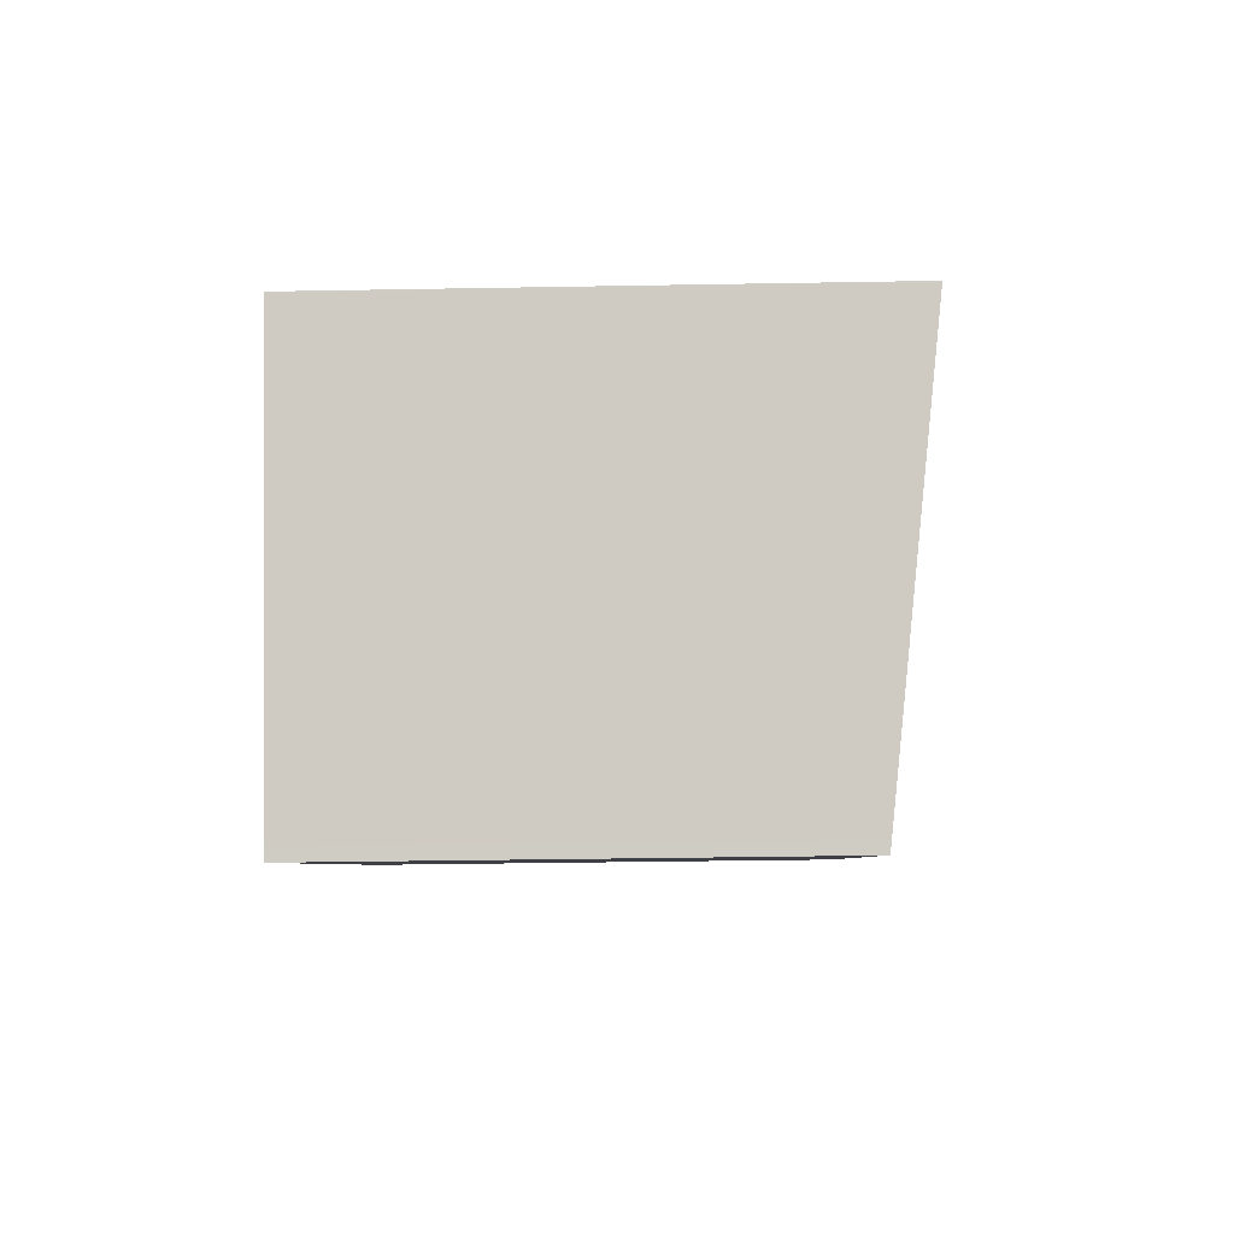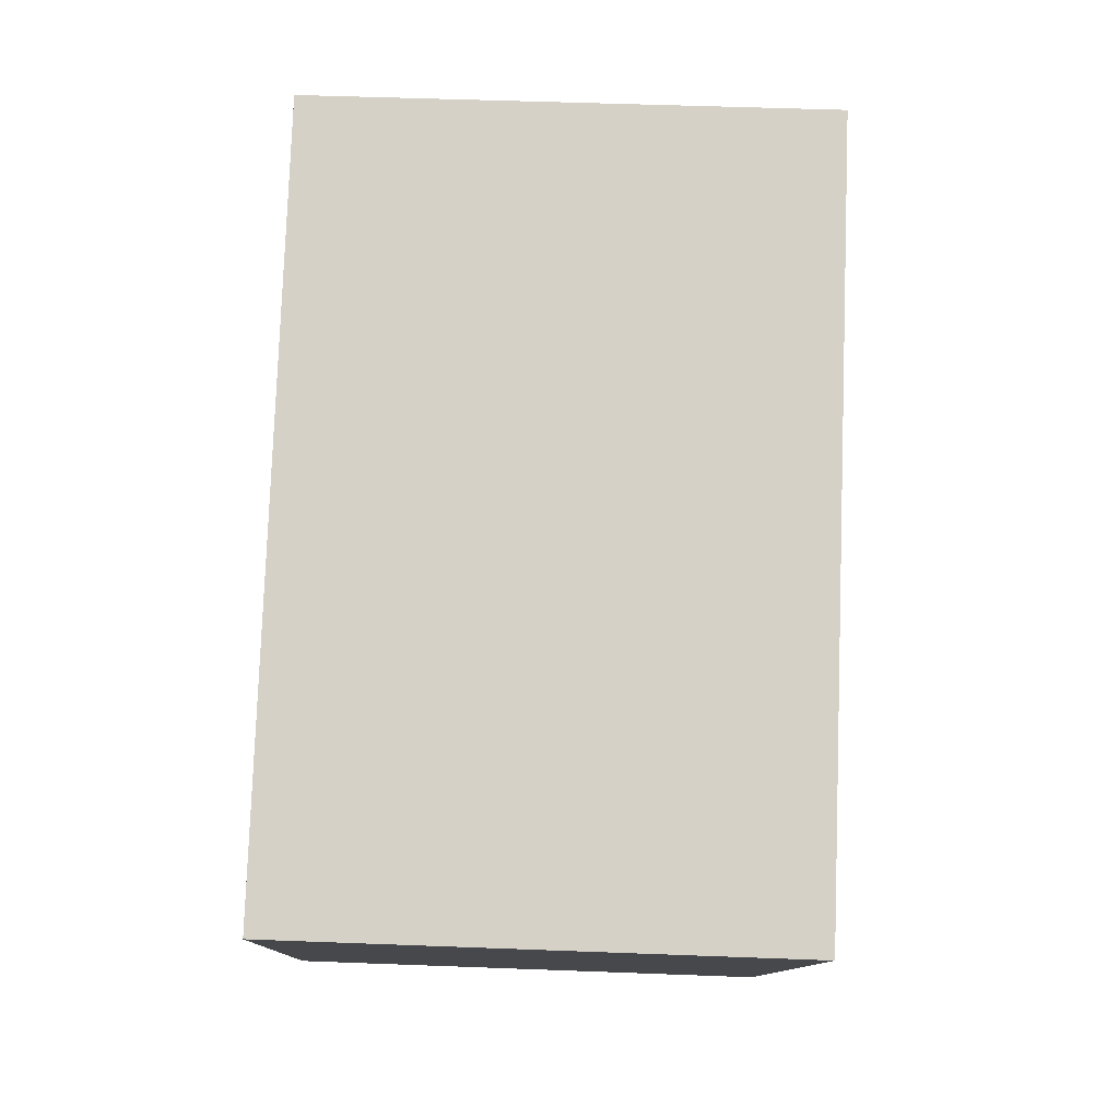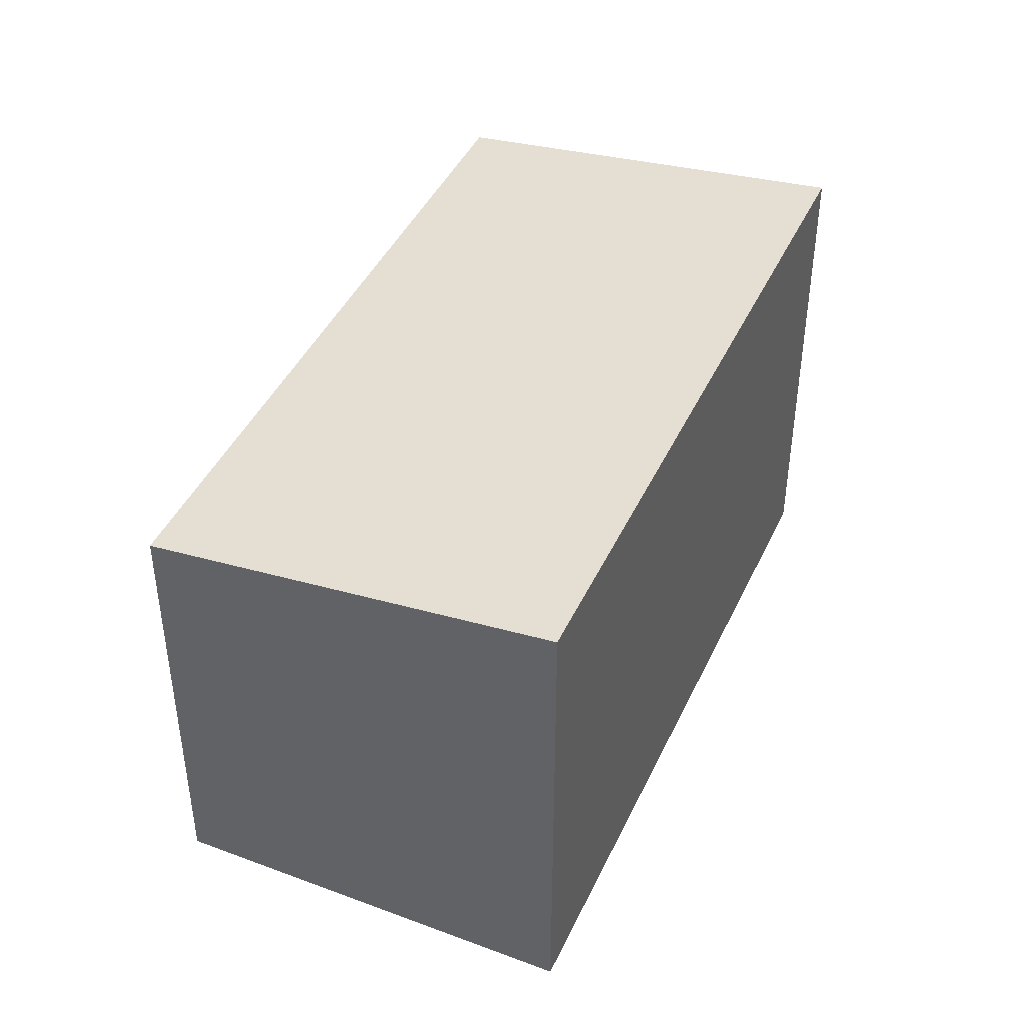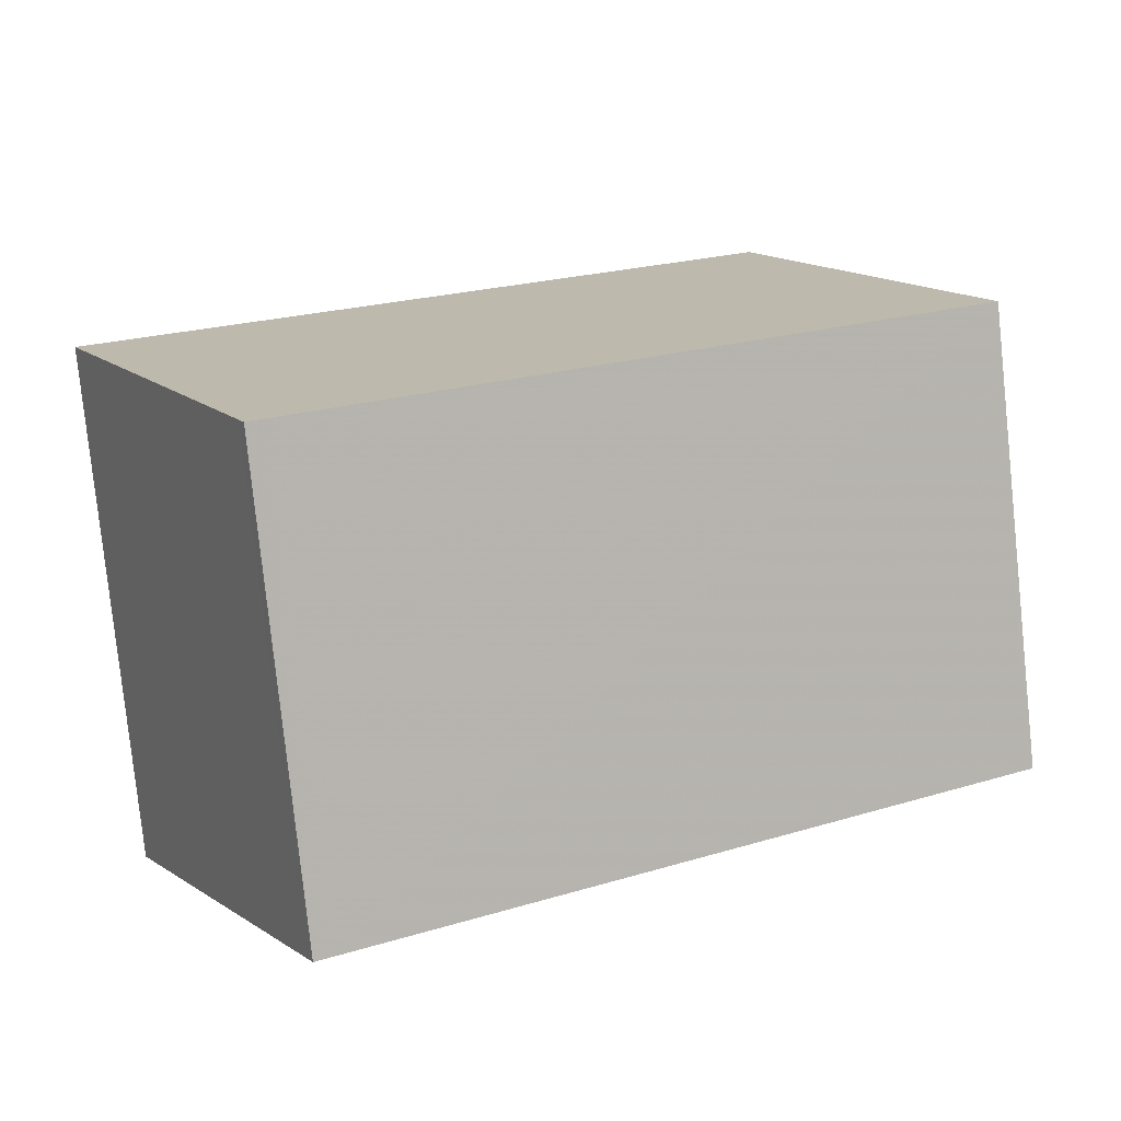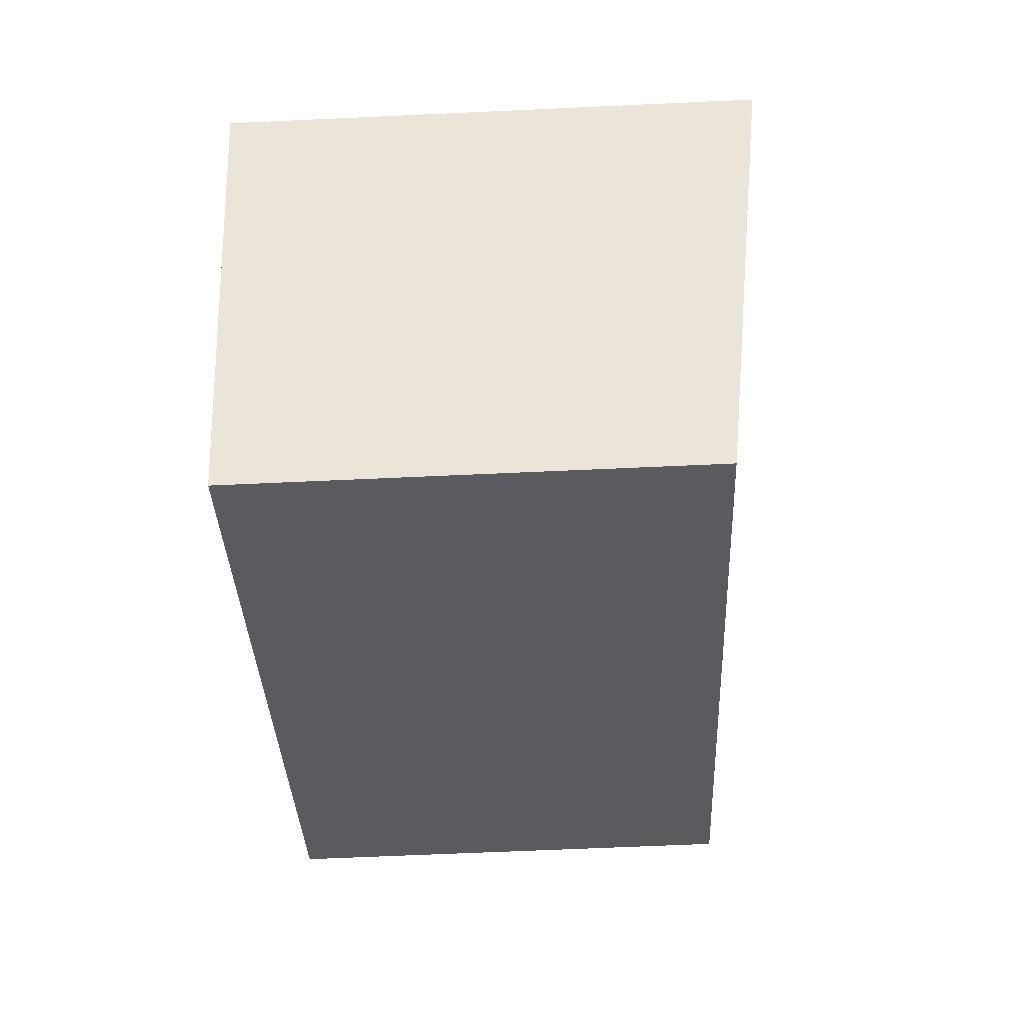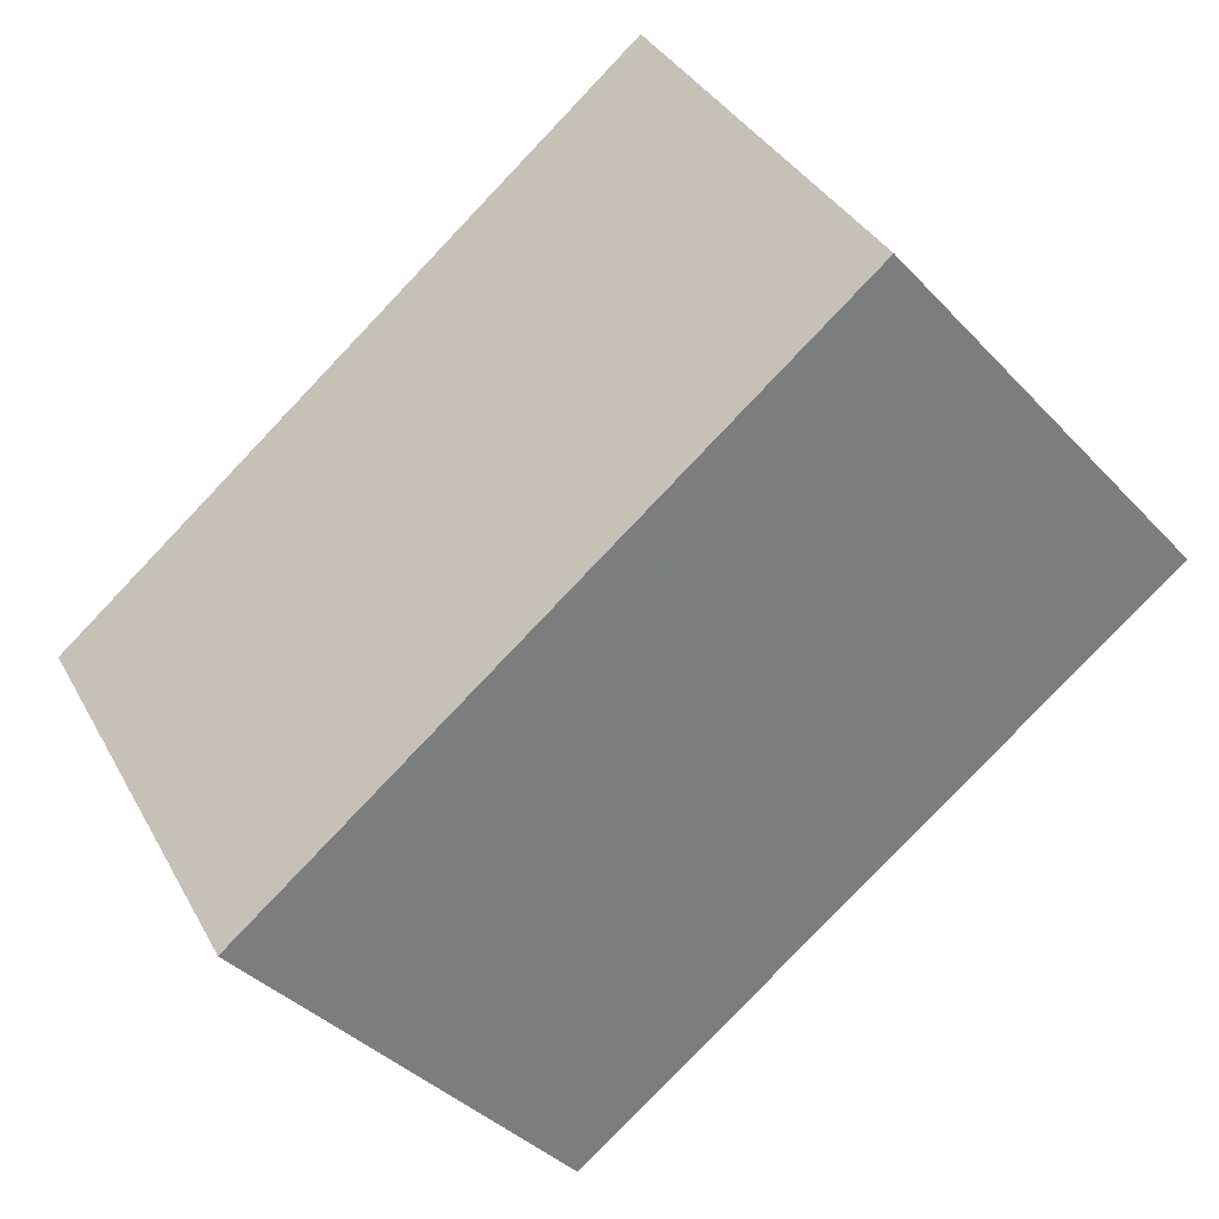
<metadata>
{"format":"obj","ext":"obj","renderer":"f3d","projection":"perspective","resolution":1024,"background":"white","views":[{"elev":-33.9,"azim":-88.6,"up":"+Y"},{"elev":50.0,"azim":-87.6,"up":"+Y"},{"elev":43.4,"azim":142.5,"up":"+Z"},{"elev":-79.9,"azim":6.0,"up":"+Y"},{"elev":-62.0,"azim":-87.3,"up":"+Y"},{"elev":-39.5,"azim":38.2,"up":"+Y"}]}
</metadata>
<code>
v -1908 -914.9 2.536
v -1905 -913.1 2.535
v -1904 -915 2.295
v -1907 -916.8 2.297
v -1905 -913.1 2.535
v -1904 -915 2.295
v -1905 -913.1 2.534
v -1905 -913.1 2.534
v -1908 -914.9 2.535
v -1907 -916.8 2.297
v -1908 -914.9 2.535
v -1908 -914.9 2.536
v -1907 -916.7 2.303
v -1907 -916.8 2.303
v -1904 -914.9 2.302
v -1904 -914.9 2.302
v -1908 -914.9 2.536
v -1908 -914.9 2.536
v -1908 -914.9 0
v -1908 -914.9 0
v -1905 -913.1 2.534
v -1905 -913.1 2.535
v -1905 -913.1 0
v -1905 -913.1 0
v -1904 -915 2.295
v -1904 -915 2.295
v -1904 -915 0
v -1904 -915 0
v -1907 -916.8 2.303
v -1907 -916.8 2.297
v -1907 -916.8 0
v -1907 -916.8 0
v -1905 -913.1 2.535
v -1905 -913.1 2.535
v -1905 -913.1 0
v -1905 -913.1 0
v -1907 -916.8 2.297
v -1904 -915 2.295
v -1904 -915 0
v -1907 -916.8 0
v -1904 -914.9 2.302
v -1905 -913.1 2.534
v -1905 -913.1 0
v -1904 -914.9 0
v -1908 -914.9 2.536
v -1908 -914.9 2.535
v -1908 -914.9 0
v -1908 -914.9 0
v -1907 -916.8 2.297
v -1907 -916.8 2.297
v -1907 -916.8 0
v -1907 -916.8 0
v -1905 -913.1 2.535
v -1908 -914.9 2.536
v -1908 -914.9 0
v -1905 -913.1 0
v -1908 -914.9 2.535
v -1907 -916.8 2.303
v -1907 -916.8 0
v -1908 -914.9 0
v -1904 -915 2.295
v -1904 -914.9 2.302
v -1904 -914.9 0
v -1904 -915 0
v -1908 -914.9 0
v -1905 -913.1 0
v -1904 -915 0
v -1907 -916.8 0
f 12 5 8 11
f 8 5 2 7
f 15 8 7 16
f 13 11 8 15
f 14 9 11 13
f 11 9 1 12
f 13 10 4 14
f 15 6 10 13
f 16 3 6 15
f 18 19 20 17
f 22 23 24 21
f 26 27 28 25
f 30 31 32 29
f 34 35 36 33
f 38 39 40 37
f 42 43 44 41
f 46 47 48 45
f 50 51 52 49
f 54 55 56 53
f 58 59 60 57
f 62 63 64 61
f 66 67 68 65

</code>
